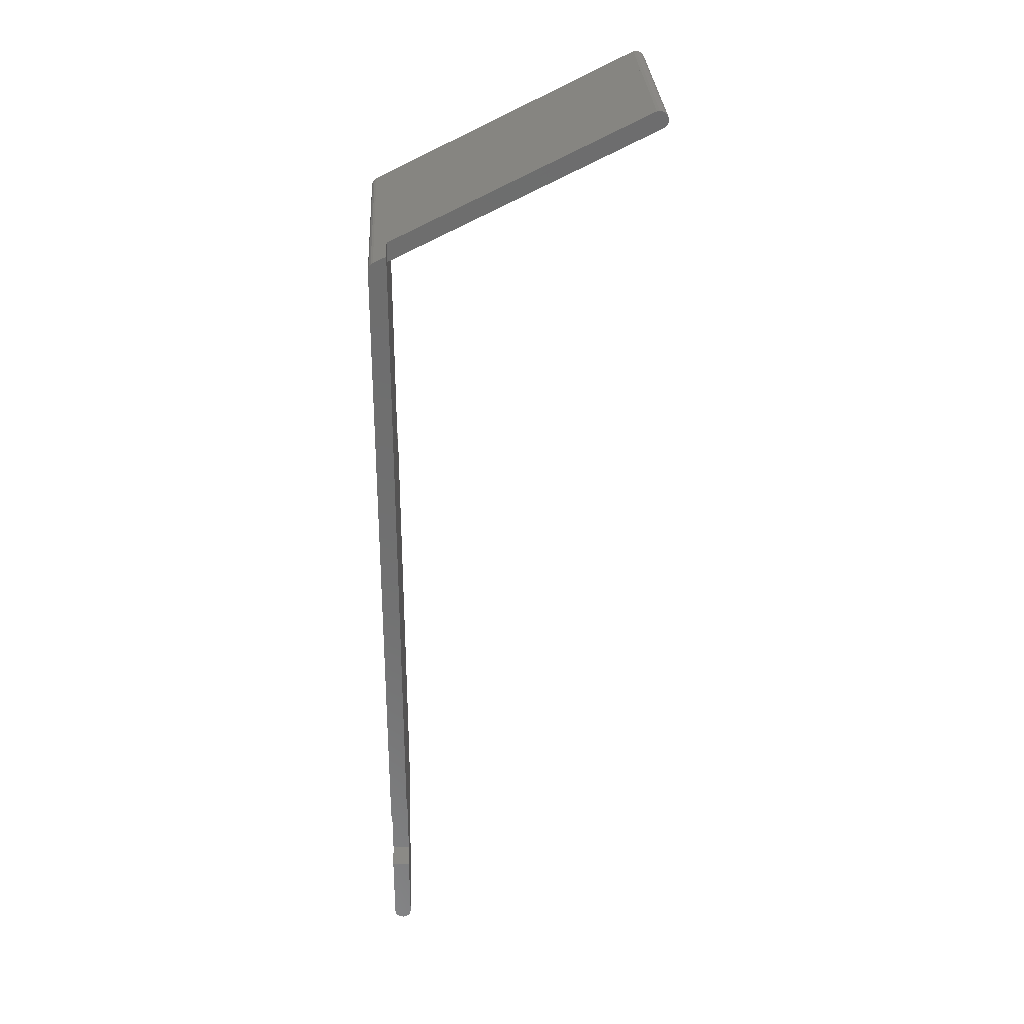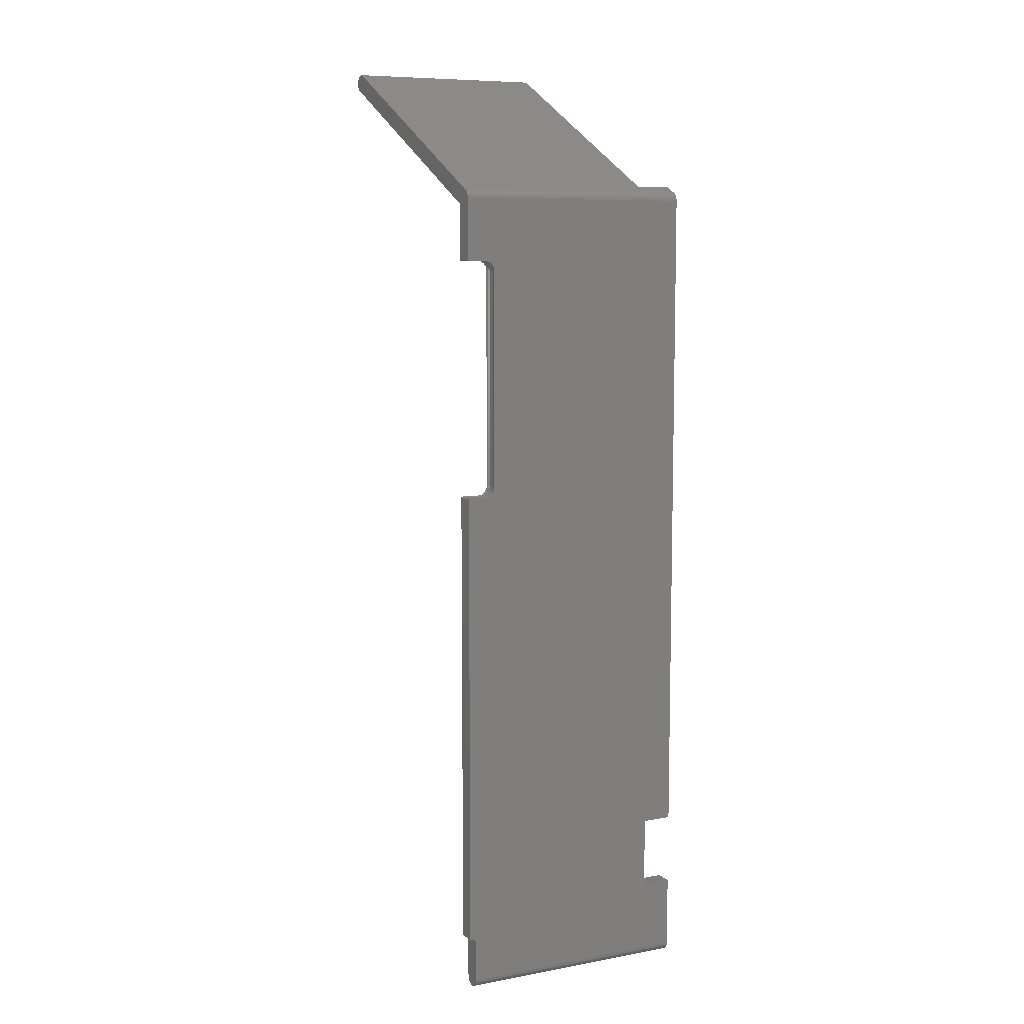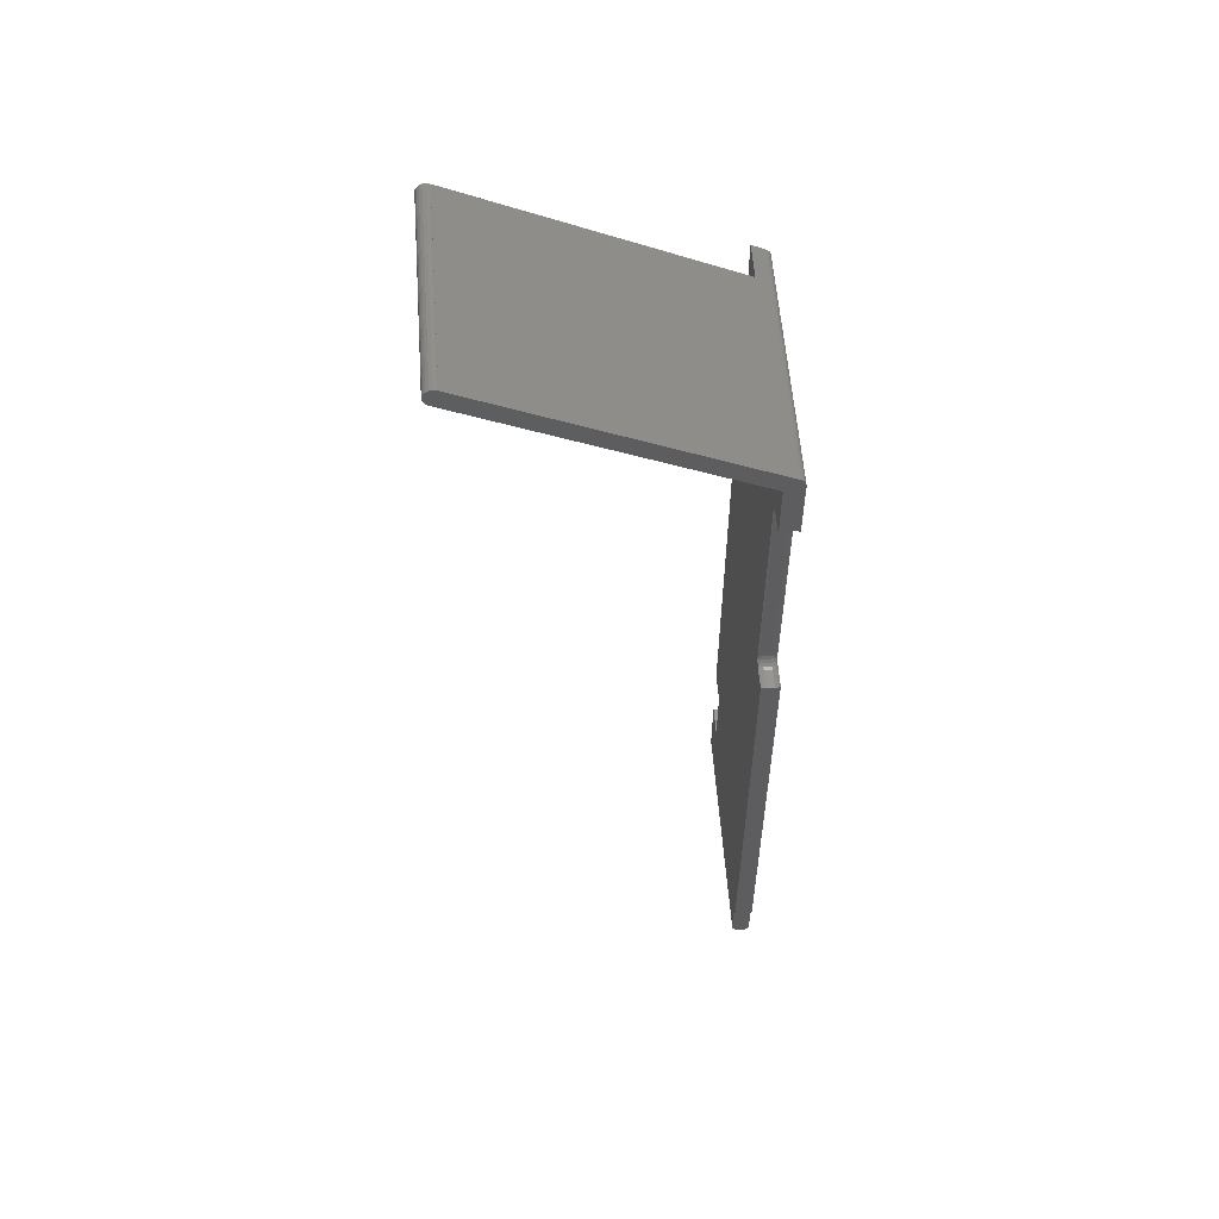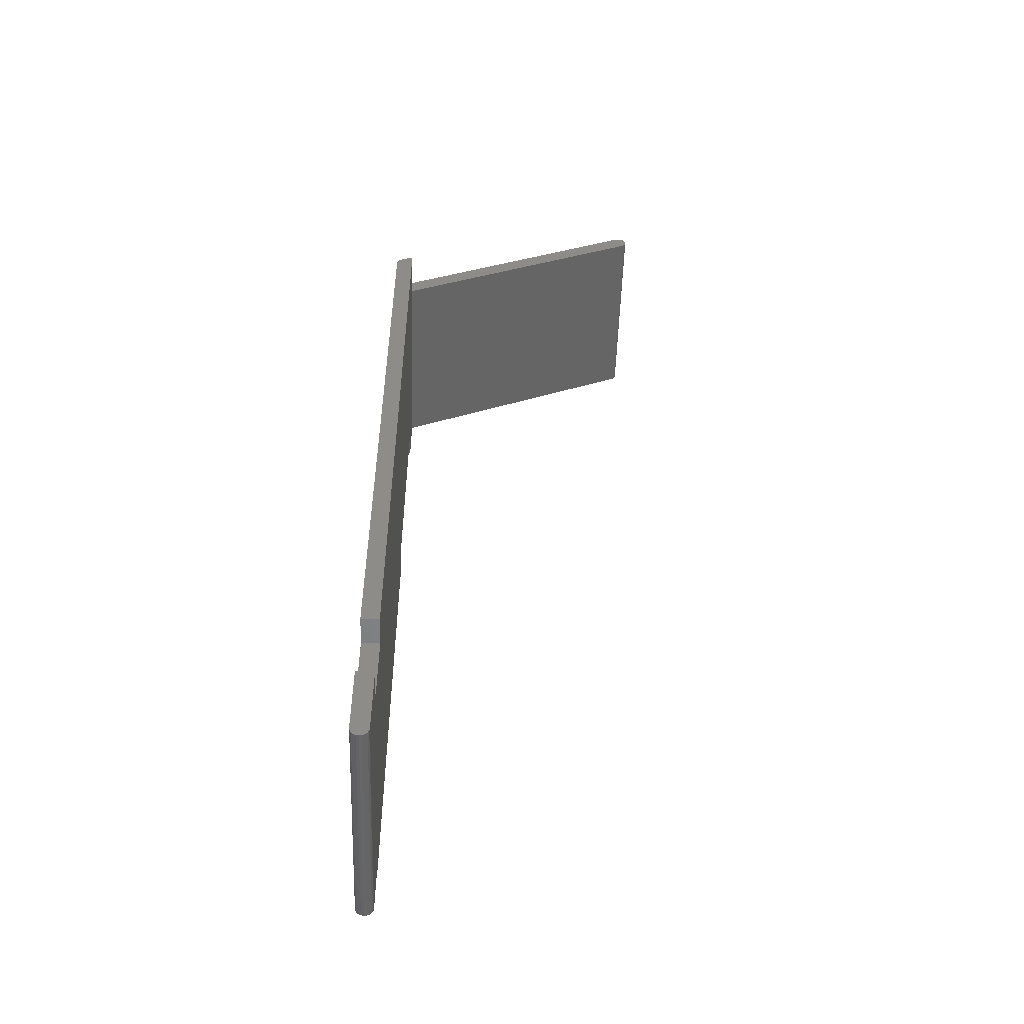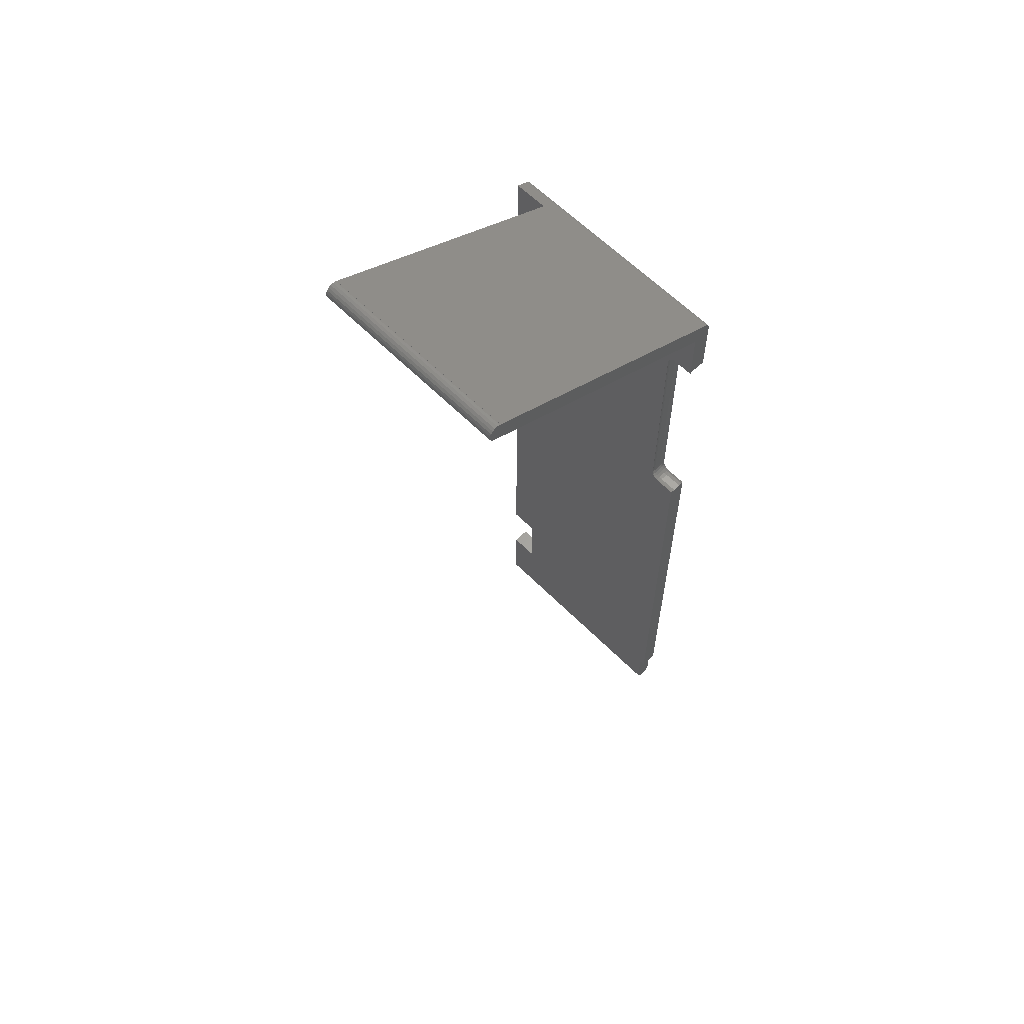
<metadata>
{"format":"stl","ext":"stl","renderer":"f3d","projection":"perspective","resolution":1024,"background":"white","views":[{"elev":30.0,"azim":177.1,"up":"+Y"},{"elev":8.4,"azim":63.6,"up":"+Y"},{"elev":56.6,"azim":-4.2,"up":"+Y"},{"elev":-52.8,"azim":178.2,"up":"+Y"},{"elev":61.5,"azim":-44.5,"up":"+Y"}]}
</metadata>
<code>
# stl→obj: 259 verts, 514 faces
v 0.6588 136.3 0
v 1.004 136.1 0
v 1.272 135.8 0
v 1.442 135.4 0
v 1.5 135 0
v 1.5 24 0
v -1.5 24 0
v -1.5 134.1 0
v -1.5 137.4 0
v 1.5 12 0
v 1.5 0 0
v 1.427 -0.4635 0
v 1.214 -0.8817 0
v 0.8817 -1.214 0
v 0.4635 -1.427 0
v -2.22e-16 -1.5 0
v -0.4635 -1.427 0
v -0.8817 -1.214 0
v -1.214 -0.8817 0
v -1.427 -0.4635 0
v -1.5 0 0
v -1.5 12 0
v 1.5 7.5 40
v 1.5 85 40
v 0.6667 85 40
v -0.6667 85 40
v -1.5 85 40
v -1.5 7.5 40
v -1.233 85.09 40
v -1.5 85.09 40
v 1.5 85.09 40
v 1.233 85.09 40
v -1.5 85.23 40
v 1.5 85.23 40
v -1.233 124.9 40
v -1.5 124.9 40
v -1.5 124.8 40
v 1.5 124.9 40
v 1.233 124.9 40
v 1.5 124.8 40
v -0.6667 125 40
v -1.5 125 40
v 1.5 125 40
v 0.6667 125 40
v 1.5 134.1 40
v -1.5 134.1 40
v 1.5 135 40
v 1.442 135.4 40
v 1.272 135.8 40
v 1.004 136.1 40
v 0.6588 136.3 40
v -1.5 137.4 40
v -38.86 155.7 40
v -45.65 155.7 40
v -45.66 155.7 40
v -44.31 158.3 40
v -44.35 158.3 40
v -45.65 158.3 40
v -45.88 158.2 40
v -46.21 157.9 40
v -46.43 157.5 40
v -46.5 157 40
v -46.43 156.5 40
v -46.21 156.1 40
v -45.88 155.8 40
v -44.34 158.3 40
v -44.54 158.4 40
v -45 158.5 40
v -45.46 158.4 40
v 1.5 12 5
v 1.5 0 5
v 1.5 135 5
v 1.5 24 5
v 1.5 135 35.23
v 1.5 123.2 35.23
v 1.5 86.83 35.23
v 1.5 0 35.23
v 1.5 86.56 35.25
v 1.5 0 35.25
v 1.5 135 35.25
v 1.5 123.4 35.25
v 1.5 86.23 35.33
v 1.5 0 35.33
v 1.5 135 35.33
v 1.5 123.8 35.33
v 1.5 86.16 35.35
v 1.5 0 35.35
v 1.5 135 35.35
v 1.5 123.8 35.35
v 1.5 85.69 35.69
v 1.5 0 35.69
v 1.5 135 35.69
v 1.5 124.3 35.69
v 1.5 85.61 35.76
v 1.5 0 35.76
v 1.5 135 35.76
v 1.5 124.4 35.76
v 1.5 85.33 36.27
v 1.5 0 36.27
v 1.5 135 36.27
v 1.5 124.7 36.27
v 1.5 85.23 36.83
v 1.5 0 36.83
v 1.5 135 36.83
v 1.5 124.8 36.83
v 1.5 85.23 39
v 1.5 6.933 39
v 1.5 0 39
v 1.5 85.23 39.03
v 1.5 7.108 39.03
v 1.5 85.23 39.11
v 1.5 7.266 39.11
v 1.5 85.23 39.23
v 1.5 7.392 39.23
v 1.5 85.23 39.39
v 1.5 7.472 39.39
v 1.5 85.23 39.57
v 1.5 7.5 39.57
v -1.5 7.108 39.03
v -1.5 6.933 39
v -1.5 7.266 39.11
v -1.5 7.392 39.23
v -1.5 7.472 39.39
v -1.5 7.5 39.57
v -1.5 0 39
v -1.427 -0.4635 39
v -1.214 -0.8817 39
v -0.8817 -1.214 39
v -0.4635 -1.427 39
v -1.998e-15 -1.5 39
v 0.4635 -1.427 39
v 0.8817 -1.214 39
v 1.214 -0.8817 39
v 1.427 -0.4635 39
v -1.5 85.23 39.57
v -1.5 85.23 39.39
v -1.5 85.23 39.23
v -1.5 85.23 39.11
v -1.5 85.23 39.03
v -1.5 85.23 39
v -1.5 85.23 36.83
v -1.5 0 36.83
v -1.5 134.1 36.83
v -1.5 124.8 36.83
v -1.5 85.33 36.27
v -1.5 0 36.27
v -1.5 134.1 36.27
v -1.5 124.7 36.27
v -1.5 85.61 35.76
v -1.5 0 35.76
v -1.5 134.1 35.76
v -1.5 124.4 35.76
v -1.5 85.69 35.69
v -1.5 0 35.69
v -1.5 134.1 35.69
v -1.5 124.3 35.69
v -1.5 86.16 35.35
v -1.5 0 35.35
v -1.5 134.1 35.35
v -1.5 123.8 35.35
v -1.5 86.23 35.33
v -1.5 0 35.33
v -1.5 134.1 35.33
v -1.5 123.8 35.33
v -1.5 86.56 35.25
v -1.5 0 35.25
v -1.5 134.1 35.25
v -1.5 123.4 35.25
v -1.5 86.83 35.23
v -1.5 0 35.23
v -1.5 134.1 35.23
v -1.5 123.2 35.23
v -1.5 134.1 6
v -1.5 134.1 5
v -1.5 24 5
v -1.5 12 5
v -1.5 0 5
v -0.6667 85.09 36.27
v -1.205 85.18 36.27
v -1.233 85.09 36.83
v -0.6667 85 36.83
v -0.6667 85.35 35.76
v -1.125 85.42 35.76
v -0.6667 85.76 35.35
v -0.9997 85.81 35.35
v -0.6667 86.27 35.09
v -0.8417 86.29 35.09
v -0.6667 86.83 35
v -0.9997 86.38 35.09
v -1.3 85.96 35.35
v -1.125 86.5 35.09
v -1.205 86.66 35.09
v -1.233 86.83 35.09
v 0.6667 85 36.83
v 0.6667 85.09 36.27
v 0.6667 85.35 35.76
v 0.6667 85.76 35.35
v 0.6667 86.27 35.09
v 0.6667 86.83 35
v 1.205 86.66 35.09
v 1.233 86.83 35.09
v 1.125 86.5 35.09
v 0.9997 86.38 35.09
v 0.8417 86.29 35.09
v 0.9997 85.81 35.35
v 1.3 85.96 35.35
v 1.205 85.18 36.27
v 1.233 85.09 36.83
v 1.125 85.42 35.76
v 1.233 123.2 35.09
v 0.6667 123.2 35
v -0.6667 123.2 35
v -1.233 123.2 35.09
v -1.205 123.3 35.09
v -1.125 123.5 35.09
v -0.9997 123.6 35.09
v -0.8417 123.7 35.09
v -0.9997 124.2 35.35
v -1.3 124 35.35
v -1.205 124.8 36.27
v -0.6667 124.9 36.27
v -0.6667 125 36.83
v -1.233 124.9 36.83
v -1.125 124.6 35.76
v -0.6667 124.6 35.76
v -0.6667 124.2 35.35
v -0.6667 123.7 35.09
v 0.6667 123.7 35.09
v 0.6667 124.2 35.35
v 0.6667 124.6 35.76
v 0.6667 124.9 36.27
v 0.6667 125 36.83
v 1.205 124.8 36.27
v 1.233 124.9 36.83
v 1.125 124.6 35.76
v 0.9997 124.2 35.35
v 0.8417 123.7 35.09
v 0.9997 123.6 35.09
v 1.3 124 35.35
v 1.125 123.5 35.09
v 1.205 123.3 35.09
v -1.5 137.4 6
v -44.54 158.4 6
v -44.35 158.3 6
v -45.65 158.3 6
v -45.46 158.4 6
v -45 158.5 6
v -44.31 158.3 6
v -44.34 158.3 6
v -38.86 155.7 6
v -45.65 155.7 6
v -45.88 155.8 6
v -46.21 156.1 6
v -46.43 156.5 6
v -46.5 157 6
v -46.43 157.5 6
v -46.21 157.9 6
v -45.88 158.2 6
v -45.66 155.7 6
f 1 2 3
f 1 3 4
f 1 4 5
f 1 5 6
f 1 6 7
f 1 7 8
f 1 8 9
f 10 11 12
f 10 12 13
f 10 13 14
f 10 14 15
f 10 15 16
f 10 16 17
f 10 17 18
f 10 18 19
f 10 19 20
f 10 20 21
f 10 21 22
f 23 24 25
f 23 25 26
f 23 26 27
f 23 27 28
f 26 29 30
f 26 30 27
f 24 31 32
f 24 32 25
f 29 33 30
f 31 34 32
f 35 36 37
f 38 39 40
f 35 41 42
f 35 42 36
f 38 43 44
f 38 44 39
f 41 44 43
f 41 43 45
f 41 45 46
f 41 46 42
f 45 47 48
f 45 48 49
f 45 49 50
f 45 50 51
f 45 51 52
f 45 52 53
f 45 53 54
f 45 54 55
f 45 55 46
f 53 56 57
f 53 57 58
f 53 58 59
f 53 59 60
f 53 60 61
f 53 61 62
f 53 62 63
f 53 63 64
f 53 64 65
f 53 65 54
f 56 66 57
f 57 67 68
f 57 68 69
f 57 69 58
f 10 70 71
f 10 71 11
f 5 72 73
f 5 73 6
f 70 73 72
f 70 72 74
f 70 74 75
f 70 75 76
f 70 76 77
f 70 77 71
f 76 78 79
f 76 79 77
f 74 80 81
f 74 81 75
f 78 82 83
f 78 83 79
f 80 84 85
f 80 85 81
f 82 86 87
f 82 87 83
f 84 88 89
f 84 89 85
f 86 90 91
f 86 91 87
f 88 92 93
f 88 93 89
f 90 94 95
f 90 95 91
f 92 96 97
f 92 97 93
f 94 98 99
f 94 99 95
f 96 100 101
f 96 101 97
f 98 102 103
f 98 103 99
f 100 104 105
f 100 105 101
f 102 106 107
f 102 107 108
f 102 108 103
f 106 109 110
f 106 110 107
f 109 111 112
f 109 112 110
f 111 113 114
f 111 114 112
f 113 115 116
f 113 116 114
f 115 117 118
f 115 118 116
f 117 34 31
f 117 31 24
f 117 24 23
f 117 23 118
f 104 47 45
f 104 45 43
f 104 43 38
f 104 38 40
f 104 40 105
f 48 47 104
f 48 104 100
f 48 100 96
f 48 96 92
f 48 92 88
f 48 88 84
f 48 84 80
f 48 80 74
f 48 74 72
f 48 72 5
f 48 5 4
f 49 48 4
f 49 4 3
f 50 49 3
f 50 3 2
f 51 50 2
f 51 2 1
f 110 119 120
f 110 120 107
f 112 121 119
f 112 119 110
f 114 122 121
f 114 121 112
f 116 123 122
f 116 122 114
f 118 124 123
f 118 123 116
f 23 28 124
f 23 124 118
f 125 126 127
f 125 127 128
f 125 128 129
f 125 129 130
f 125 130 131
f 125 131 132
f 125 132 133
f 125 133 134
f 125 134 108
f 125 108 107
f 125 107 120
f 27 30 33
f 27 33 135
f 27 135 124
f 27 124 28
f 135 136 123
f 135 123 124
f 136 137 122
f 136 122 123
f 137 138 121
f 137 121 122
f 138 139 119
f 138 119 121
f 139 140 120
f 139 120 119
f 120 140 141
f 120 141 142
f 120 142 125
f 36 42 46
f 36 46 143
f 36 143 144
f 36 144 37
f 141 145 146
f 141 146 142
f 143 147 148
f 143 148 144
f 145 149 150
f 145 150 146
f 147 151 152
f 147 152 148
f 149 153 154
f 149 154 150
f 151 155 156
f 151 156 152
f 153 157 158
f 153 158 154
f 155 159 160
f 155 160 156
f 157 161 162
f 157 162 158
f 159 163 164
f 159 164 160
f 161 165 166
f 161 166 162
f 163 167 168
f 163 168 164
f 165 169 170
f 165 170 166
f 167 171 172
f 167 172 168
f 169 172 171
f 169 171 173
f 169 173 174
f 169 174 175
f 169 175 176
f 169 176 177
f 169 177 170
f 176 22 21
f 176 21 177
f 174 8 7
f 174 7 175
f 126 125 142
f 126 142 146
f 126 146 150
f 126 150 154
f 126 154 158
f 126 158 162
f 126 162 166
f 126 166 170
f 126 170 177
f 126 177 21
f 126 21 20
f 127 126 20
f 127 20 19
f 128 127 19
f 128 19 18
f 129 128 18
f 129 18 17
f 130 129 17
f 130 17 16
f 131 130 16
f 131 16 15
f 132 131 15
f 132 15 14
f 133 132 14
f 133 14 13
f 134 133 13
f 134 13 12
f 71 77 79
f 71 79 83
f 71 83 87
f 71 87 91
f 71 91 95
f 71 95 99
f 71 99 103
f 71 103 108
f 71 108 134
f 71 134 12
f 71 12 11
f 176 70 10
f 176 10 22
f 7 6 73
f 7 73 175
f 175 73 70
f 175 70 176
f 178 179 180
f 178 180 181
f 182 183 179
f 182 179 178
f 184 185 183
f 184 183 182
f 186 187 185
f 186 185 184
f 188 187 186
f 187 189 190
f 187 190 185
f 188 189 187
f 188 191 189
f 188 192 191
f 188 193 192
f 178 181 194
f 178 194 195
f 182 178 195
f 182 195 196
f 184 182 196
f 184 196 197
f 186 184 197
f 186 197 198
f 188 186 198
f 188 198 199
f 199 200 201
f 199 202 200
f 199 203 202
f 203 204 205
f 203 205 206
f 199 204 203
f 207 195 194
f 207 194 208
f 209 196 195
f 209 195 207
f 205 197 196
f 205 196 209
f 204 198 197
f 204 197 205
f 199 198 204
f 199 201 210
f 199 210 211
f 188 199 211
f 188 211 212
f 193 188 212
f 193 212 213
f 212 214 213
f 212 215 214
f 212 216 215
f 216 217 218
f 216 218 219
f 212 217 216
f 220 221 222
f 220 222 223
f 224 225 221
f 224 221 220
f 218 226 225
f 218 225 224
f 217 227 226
f 217 226 218
f 212 227 217
f 227 212 211
f 227 211 228
f 226 227 228
f 226 228 229
f 225 226 229
f 225 229 230
f 221 225 230
f 221 230 231
f 222 221 231
f 222 231 232
f 231 233 234
f 231 234 232
f 230 235 233
f 230 233 231
f 229 236 235
f 229 235 230
f 228 237 236
f 228 236 229
f 211 237 228
f 237 238 239
f 237 239 236
f 211 238 237
f 211 240 238
f 211 241 240
f 211 210 241
f 179 145 141
f 179 141 180
f 183 149 145
f 183 145 179
f 185 190 153
f 185 153 149
f 185 149 183
f 153 190 157
f 189 191 161
f 189 161 157
f 189 157 190
f 161 191 192
f 161 192 165
f 165 192 193
f 165 193 169
f 76 201 200
f 76 200 78
f 78 200 202
f 78 202 82
f 86 206 90
f 82 202 203
f 82 203 206
f 82 206 86
f 98 207 208
f 98 208 102
f 94 209 207
f 94 207 98
f 90 206 205
f 90 205 209
f 90 209 94
f 172 213 214
f 172 214 168
f 168 214 215
f 168 215 164
f 160 219 156
f 164 215 216
f 164 216 219
f 164 219 160
f 148 220 223
f 148 223 144
f 152 224 220
f 152 220 148
f 156 219 218
f 156 218 224
f 156 224 152
f 233 101 105
f 233 105 234
f 235 97 101
f 235 101 233
f 236 239 93
f 236 93 97
f 236 97 235
f 93 239 89
f 238 240 85
f 238 85 89
f 238 89 239
f 85 240 241
f 85 241 81
f 81 241 210
f 81 210 75
f 41 222 232
f 41 232 44
f 35 223 222
f 35 222 41
f 26 181 180
f 26 180 29
f 25 194 181
f 25 181 26
f 32 208 194
f 32 194 25
f 44 232 234
f 44 234 39
f 75 210 201
f 75 201 76
f 213 172 169
f 213 169 193
f 37 144 223
f 37 223 35
f 140 139 138
f 140 138 137
f 140 137 136
f 140 136 135
f 140 135 33
f 140 33 29
f 140 29 180
f 140 180 141
f 34 117 115
f 34 115 113
f 34 113 111
f 34 111 109
f 34 109 106
f 34 106 102
f 34 102 208
f 34 208 32
f 40 39 234
f 40 234 105
f 242 9 8
f 242 8 174
f 242 174 173
f 243 244 245
f 243 245 246
f 243 246 247
f 248 244 249
f 244 248 250
f 244 250 251
f 244 251 252
f 244 252 253
f 244 253 254
f 244 254 255
f 244 255 256
f 244 256 257
f 244 257 258
f 244 258 245
f 250 242 173
f 250 173 259
f 250 259 251
f 247 68 67
f 247 67 243
f 246 69 68
f 246 68 247
f 245 258 59
f 245 59 58
f 245 58 69
f 245 69 246
f 257 60 59
f 257 59 258
f 256 61 60
f 256 60 257
f 255 62 61
f 255 61 256
f 254 63 62
f 254 62 255
f 253 64 63
f 253 63 254
f 252 65 64
f 252 64 253
f 243 67 57
f 243 57 244
f 251 54 65
f 251 65 252
f 66 56 53
f 66 53 52
f 66 52 242
f 66 242 250
f 66 250 248
f 66 248 249
f 242 52 51
f 242 51 1
f 242 1 9
f 55 54 251
f 55 251 259
f 57 66 249
f 57 249 244
f 171 167 163
f 171 163 159
f 171 159 155
f 171 155 151
f 171 151 147
f 171 147 143
f 171 143 46
f 171 46 55
f 171 55 259
f 171 259 173

</code>
